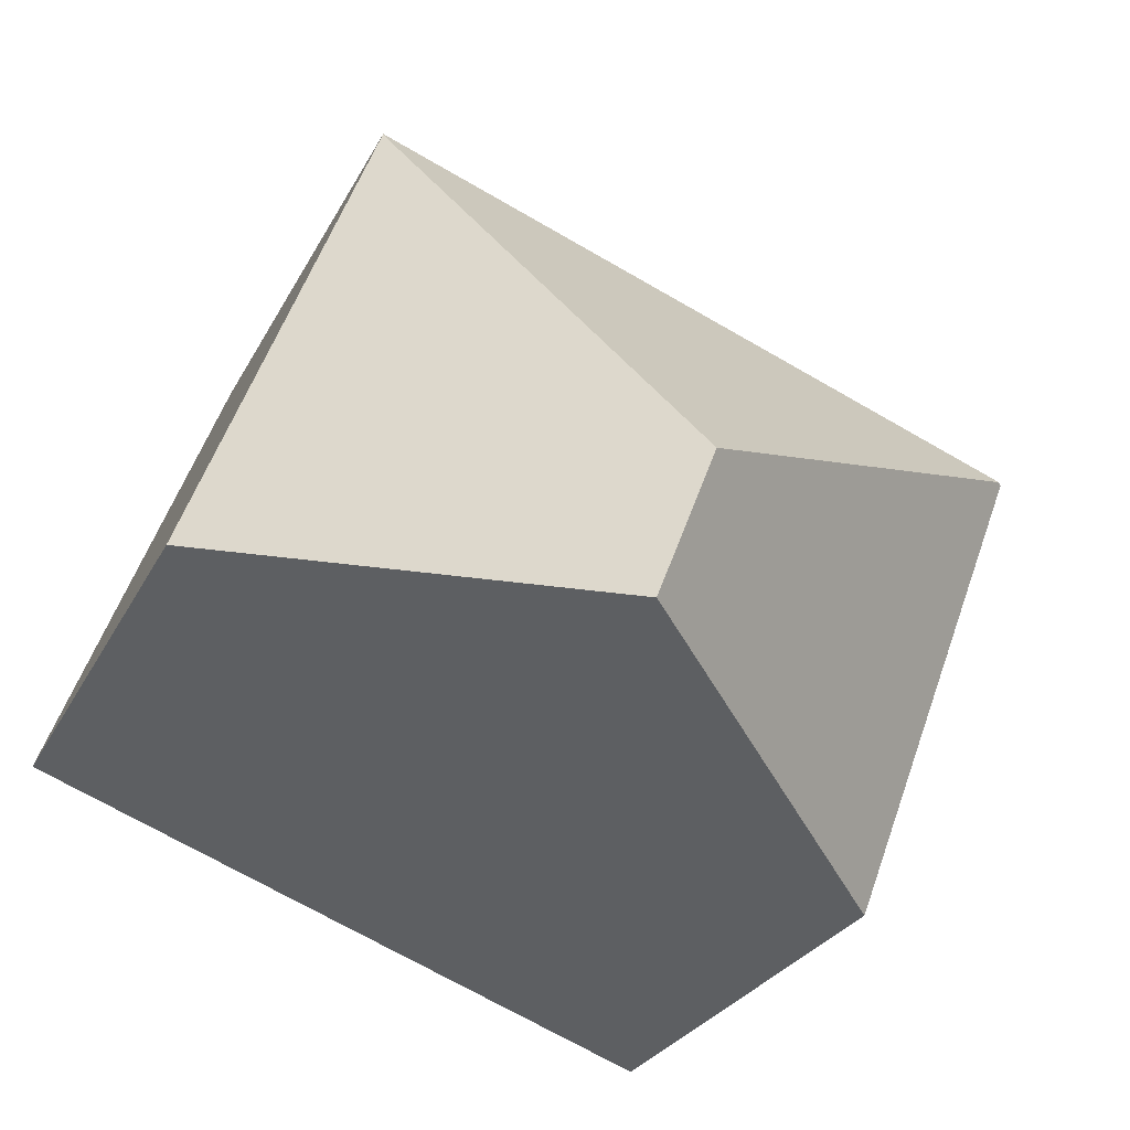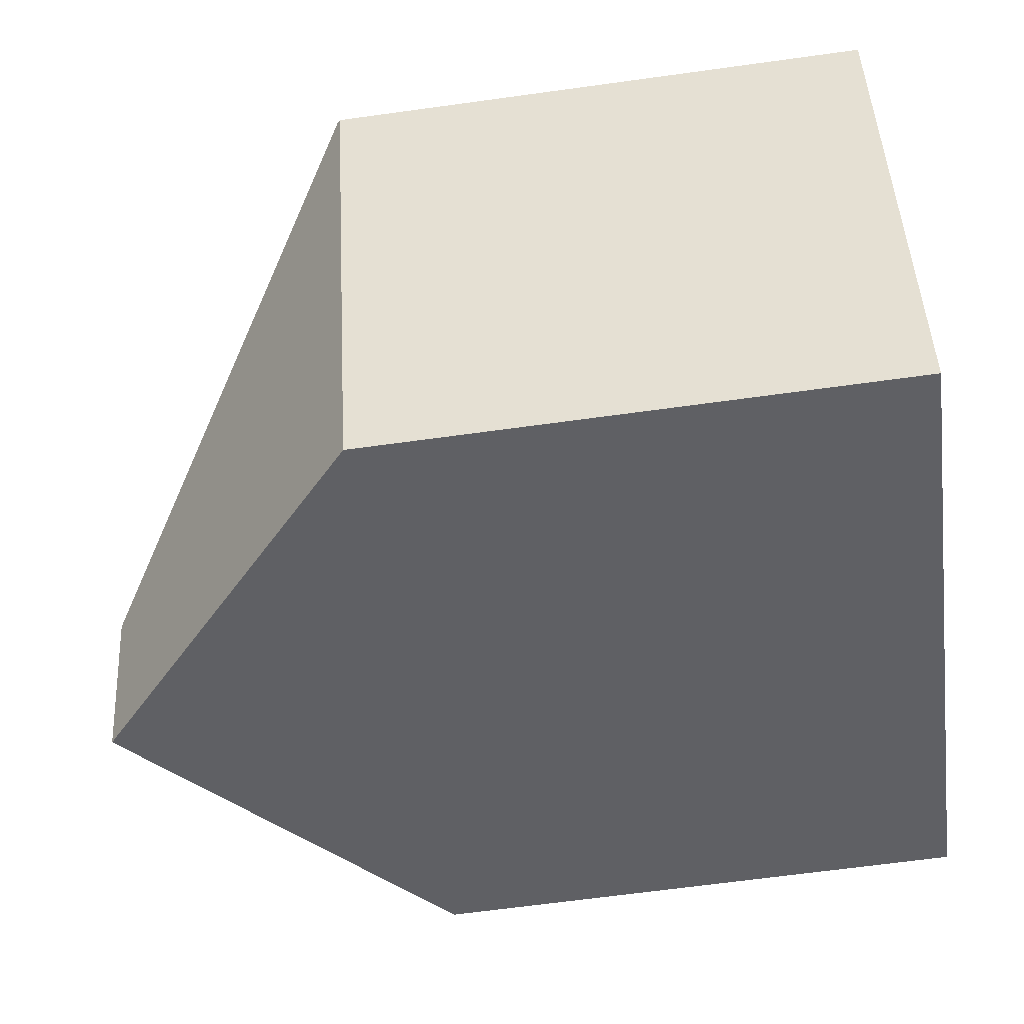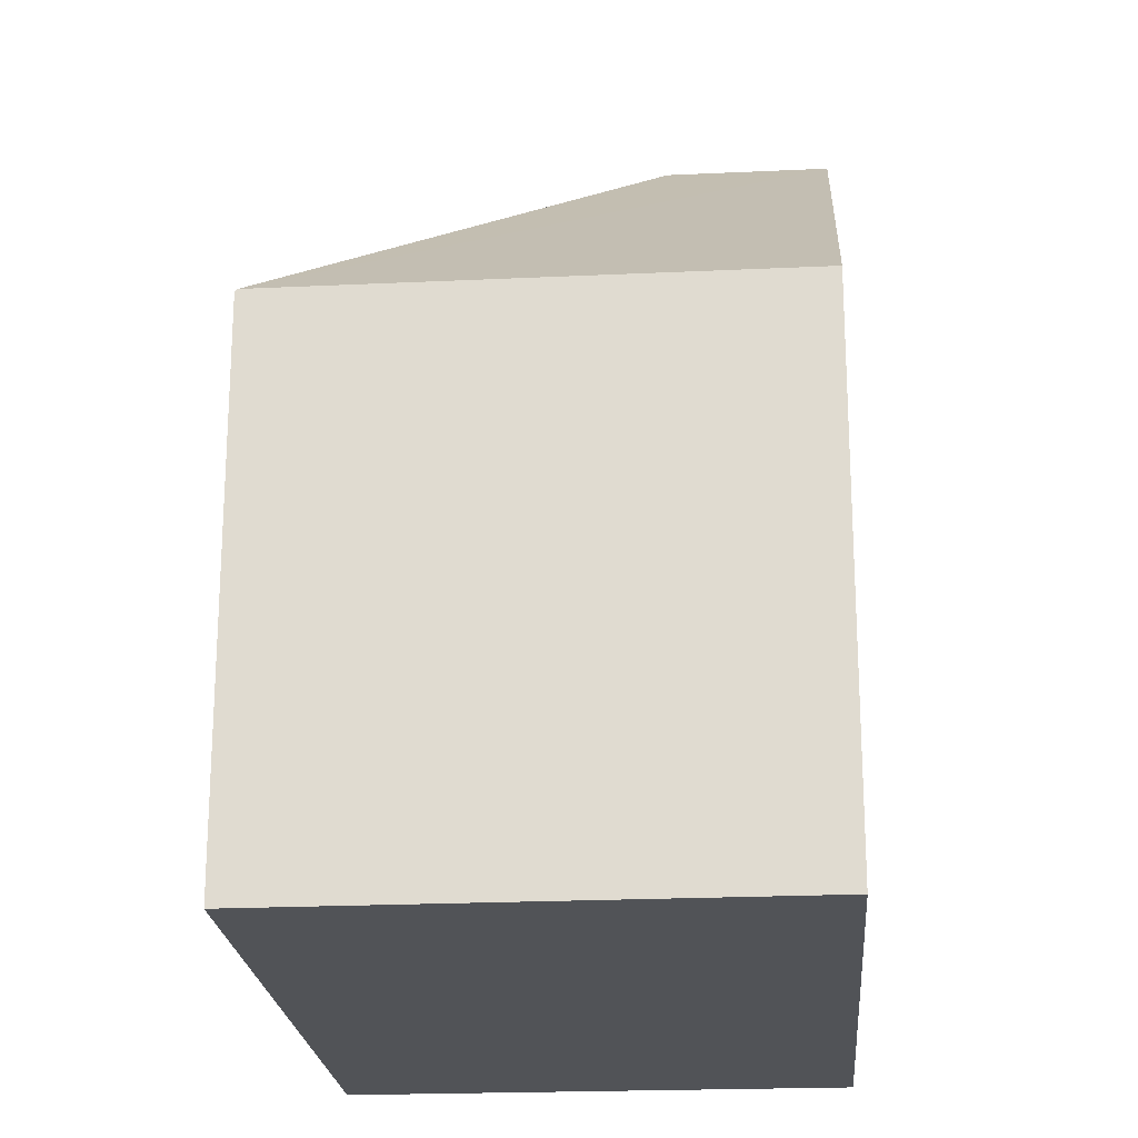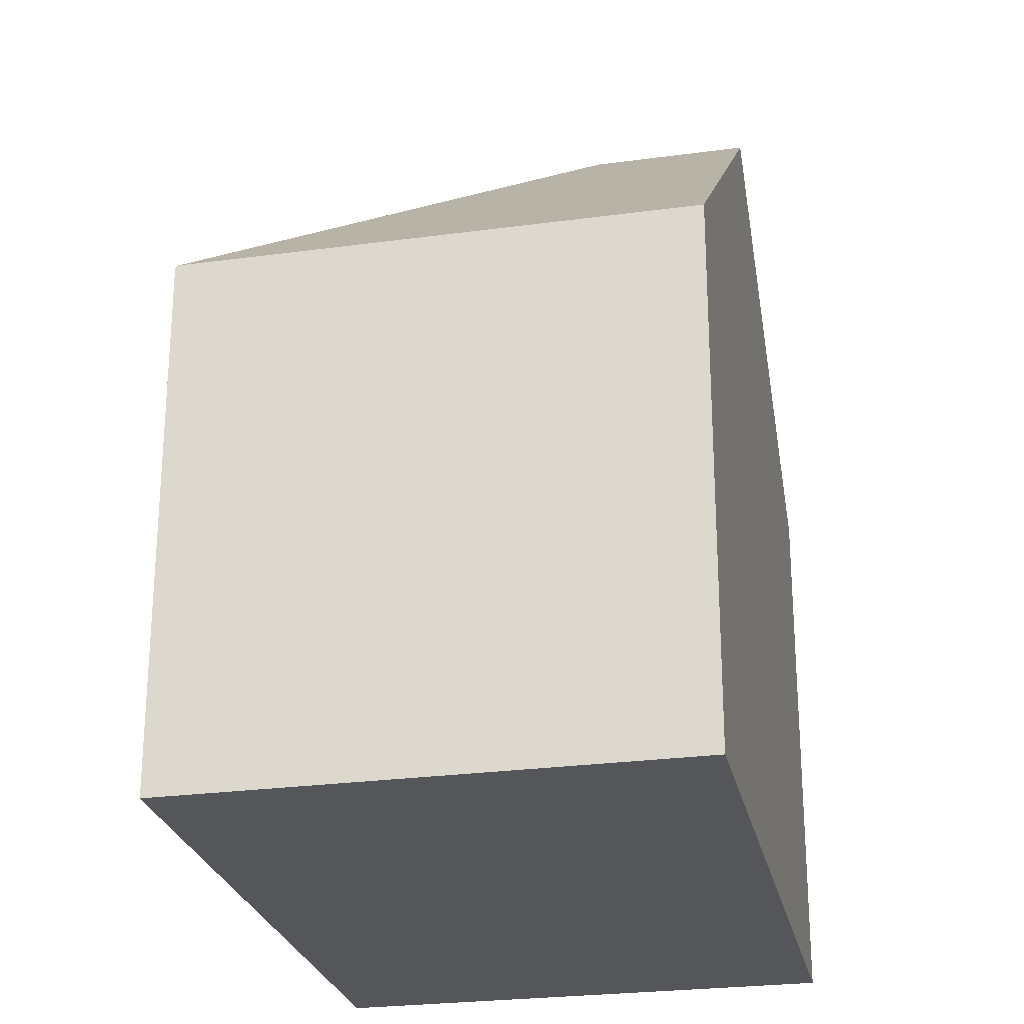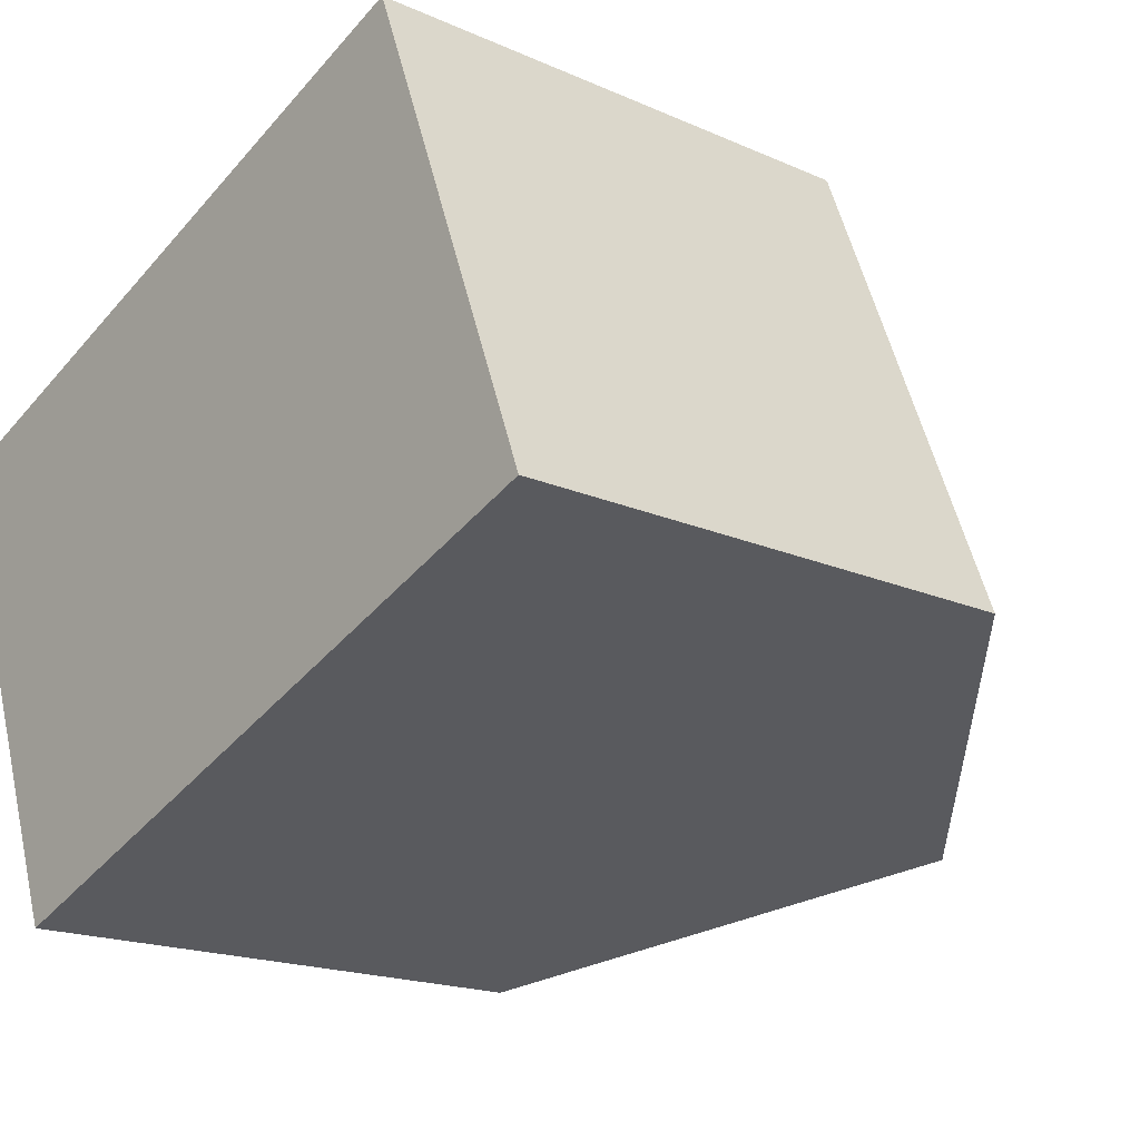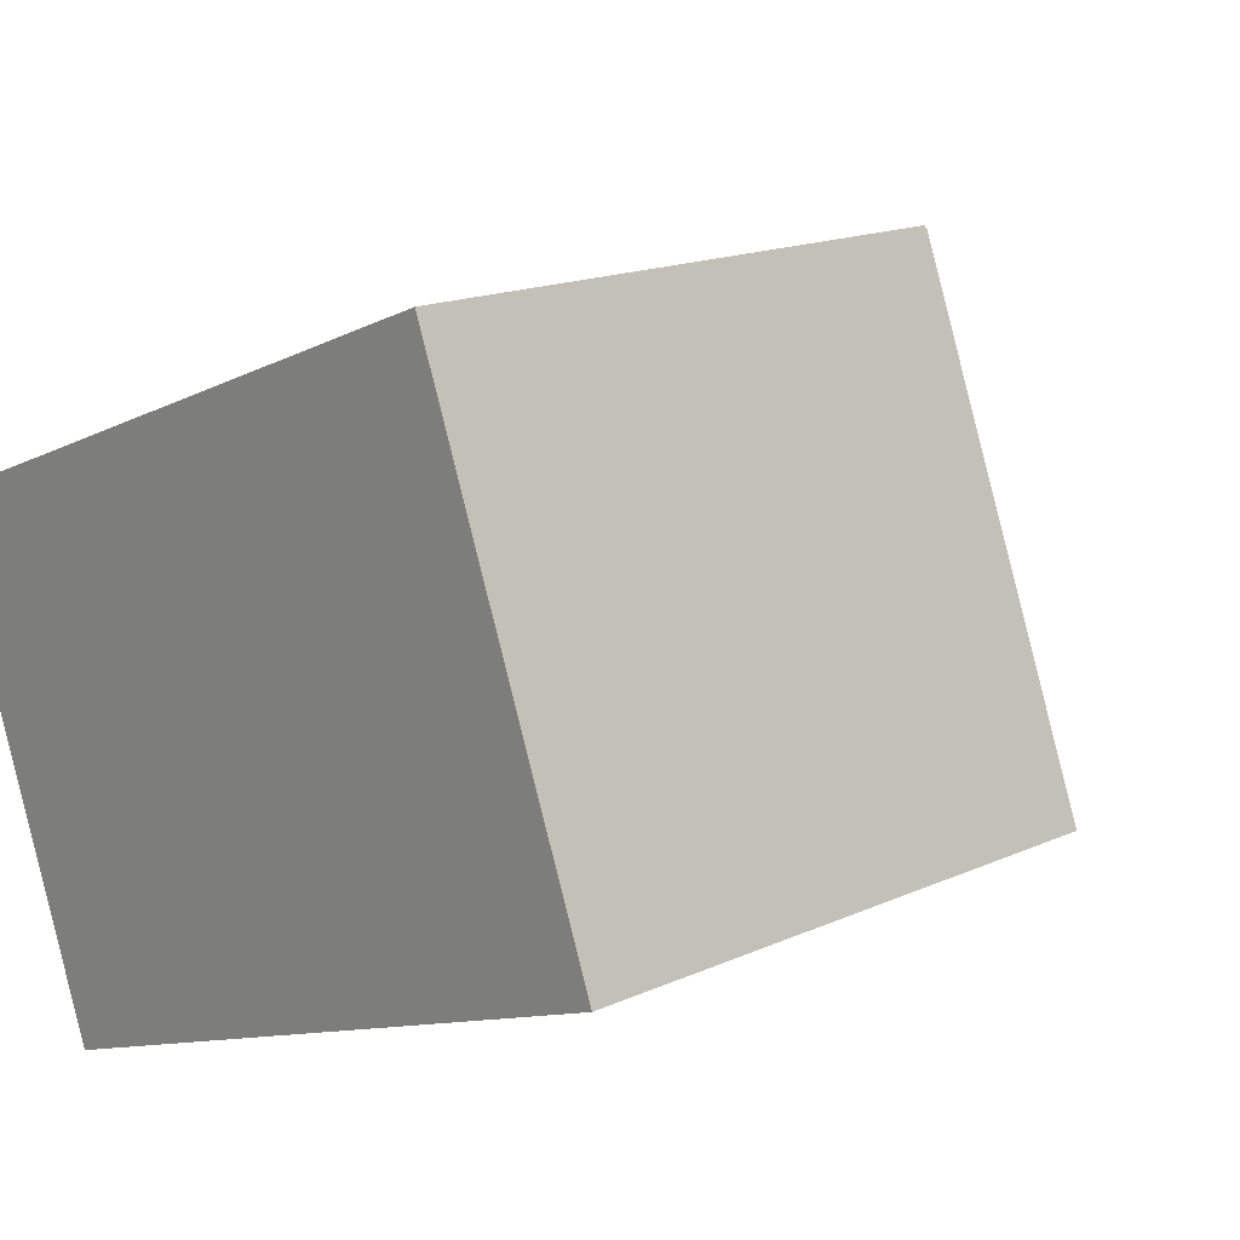
<metadata>
{"format":"obj","ext":"obj","renderer":"f3d","projection":"perspective","resolution":1024,"background":"white","views":[{"elev":-26.5,"azim":158.1,"up":"+Z"},{"elev":-65.8,"azim":-82.1,"up":"+Z"},{"elev":-22.1,"azim":73.8,"up":"+Y"},{"elev":-26.0,"azim":81.3,"up":"+Y"},{"elev":-17.8,"azim":48.8,"up":"+Z"},{"elev":16.3,"azim":47.0,"up":"+Z"}]}
</metadata>
<code>
v  6.857 11.26 -4.695
v  8.85 7.278 3.387
v  11.3 7.278 -3.029
v  6.099 11.26 -2.711
v  0.048 7.331 0.018
v  8.837 7.247 3.421
v  0 7.288 4.463e-16
v  2.373 7.241 -6.376
v  0 0 0
v  8.837 -2.095e-16 3.421
v  0.048 -1.102e-18 0.018
v  11.3 1.855e-16 -3.029
v  8.85 -2.074e-16 3.387
v  2.373 3.904e-16 -6.376
v  6.857 2.875e-16 -4.695
g defaultobject
f 1 2 3
f 2 1 4
f 2 5 6
f 5 2 4
f 7 1 8
f 1 7 4
f 4 7 5
f 7 6 5
f 6 7 9
f 6 9 10
f 10 9 11
f 6 3 2
f 3 6 10
f 3 10 12
f 12 10 13
f 3 8 1
f 8 3 12
f 8 12 14
f 14 12 15
f 8 9 7
f 9 8 14
f 11 13 10
f 13 11 12
f 12 11 9
f 12 9 14
f 12 14 15

</code>
